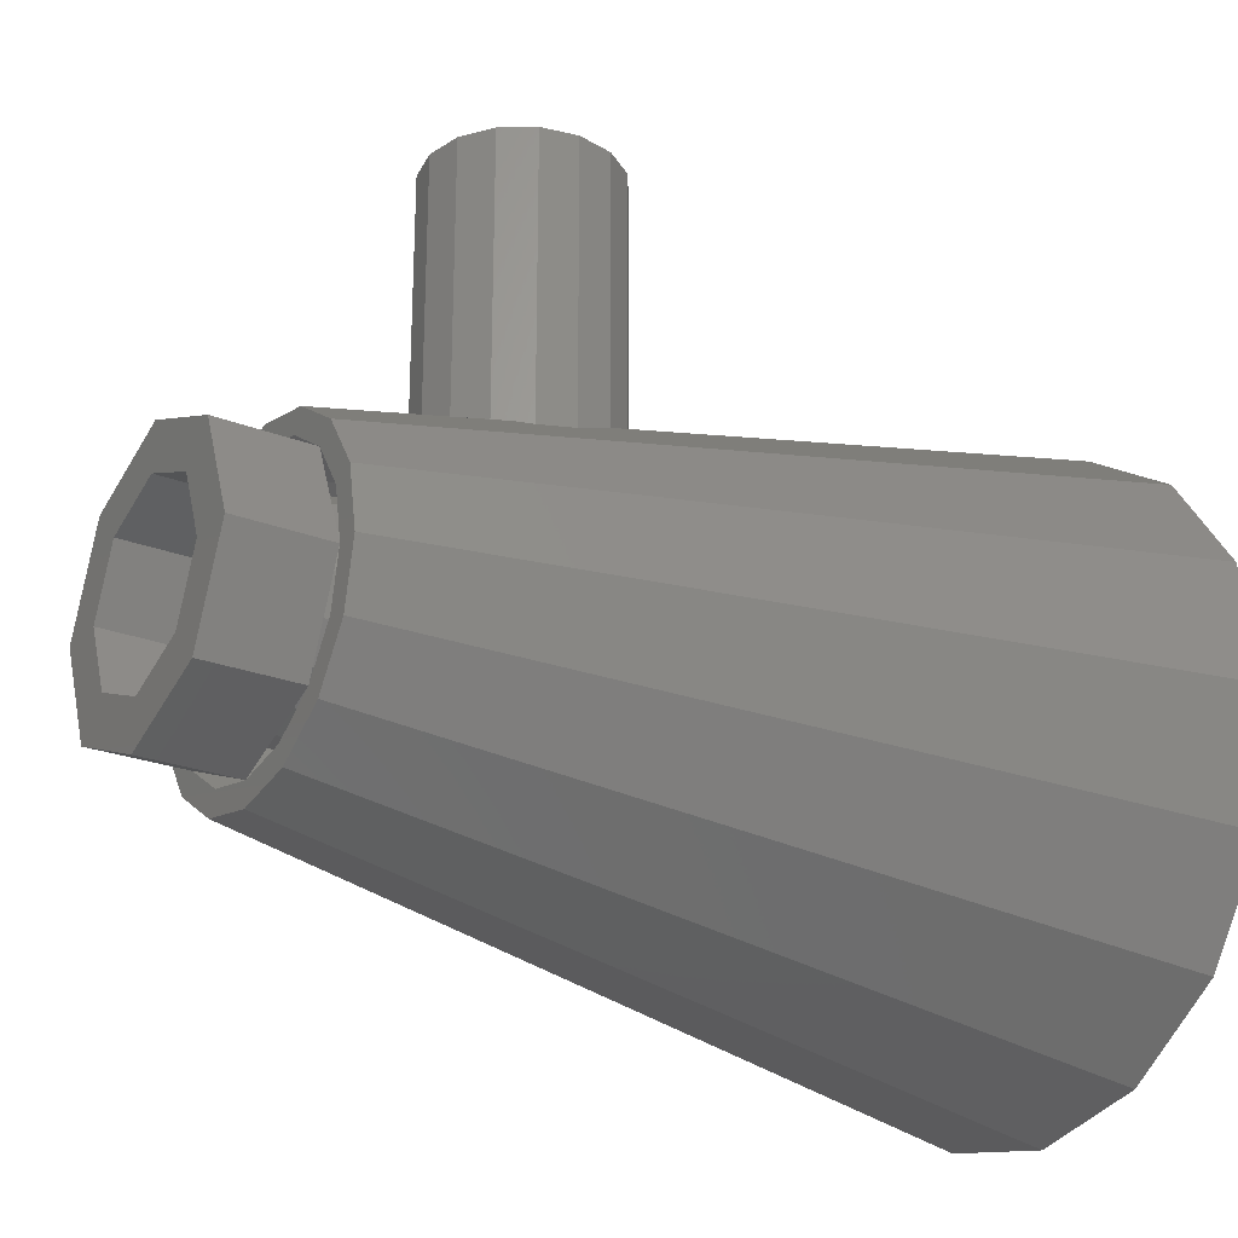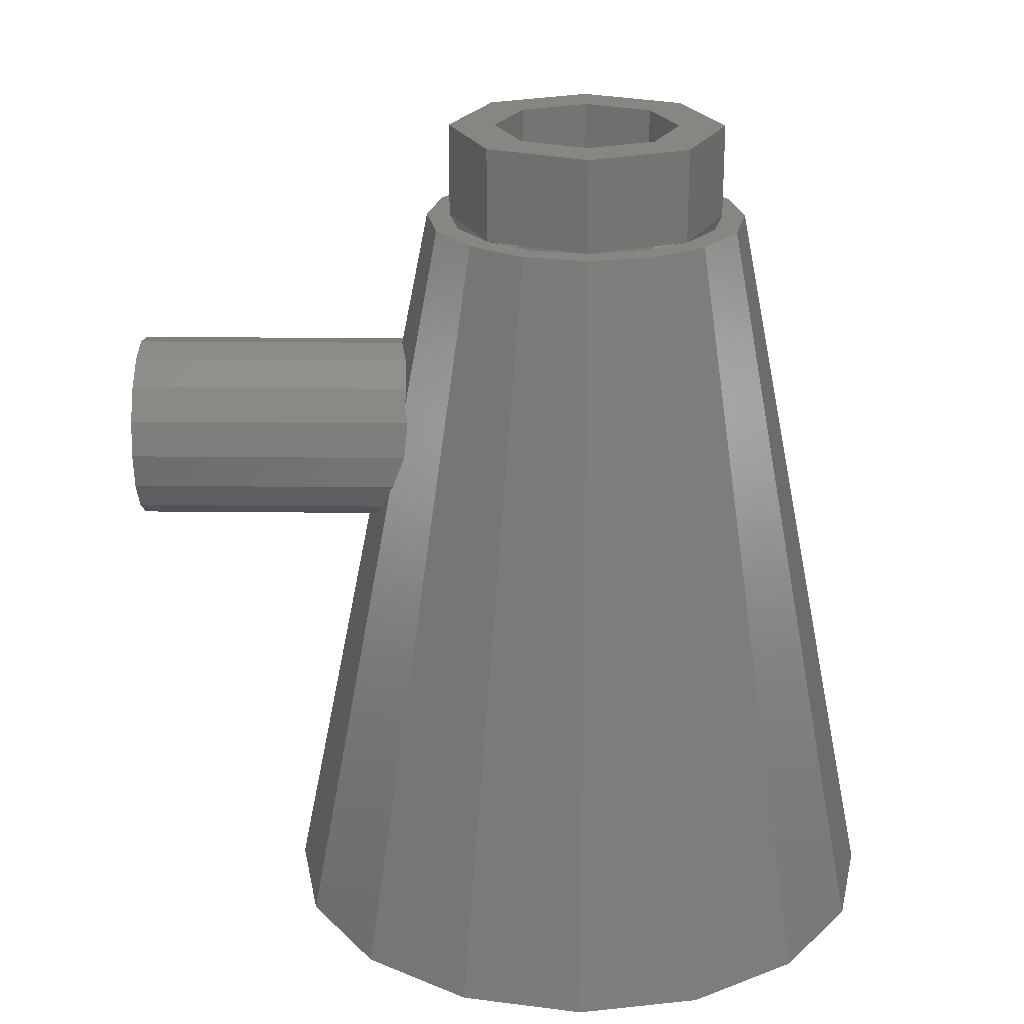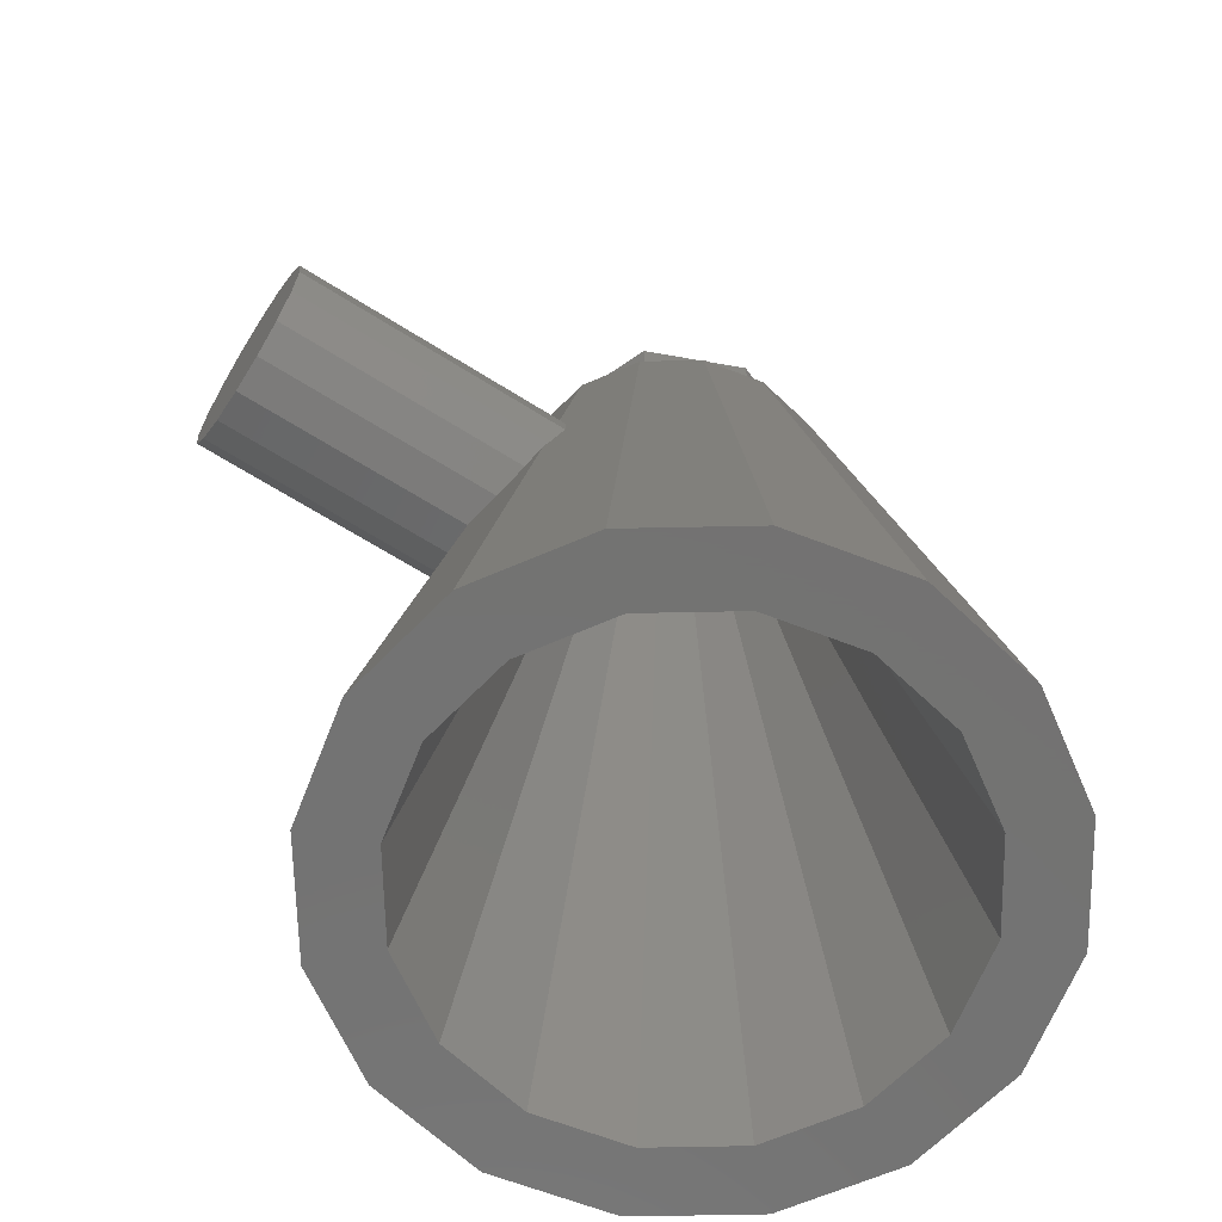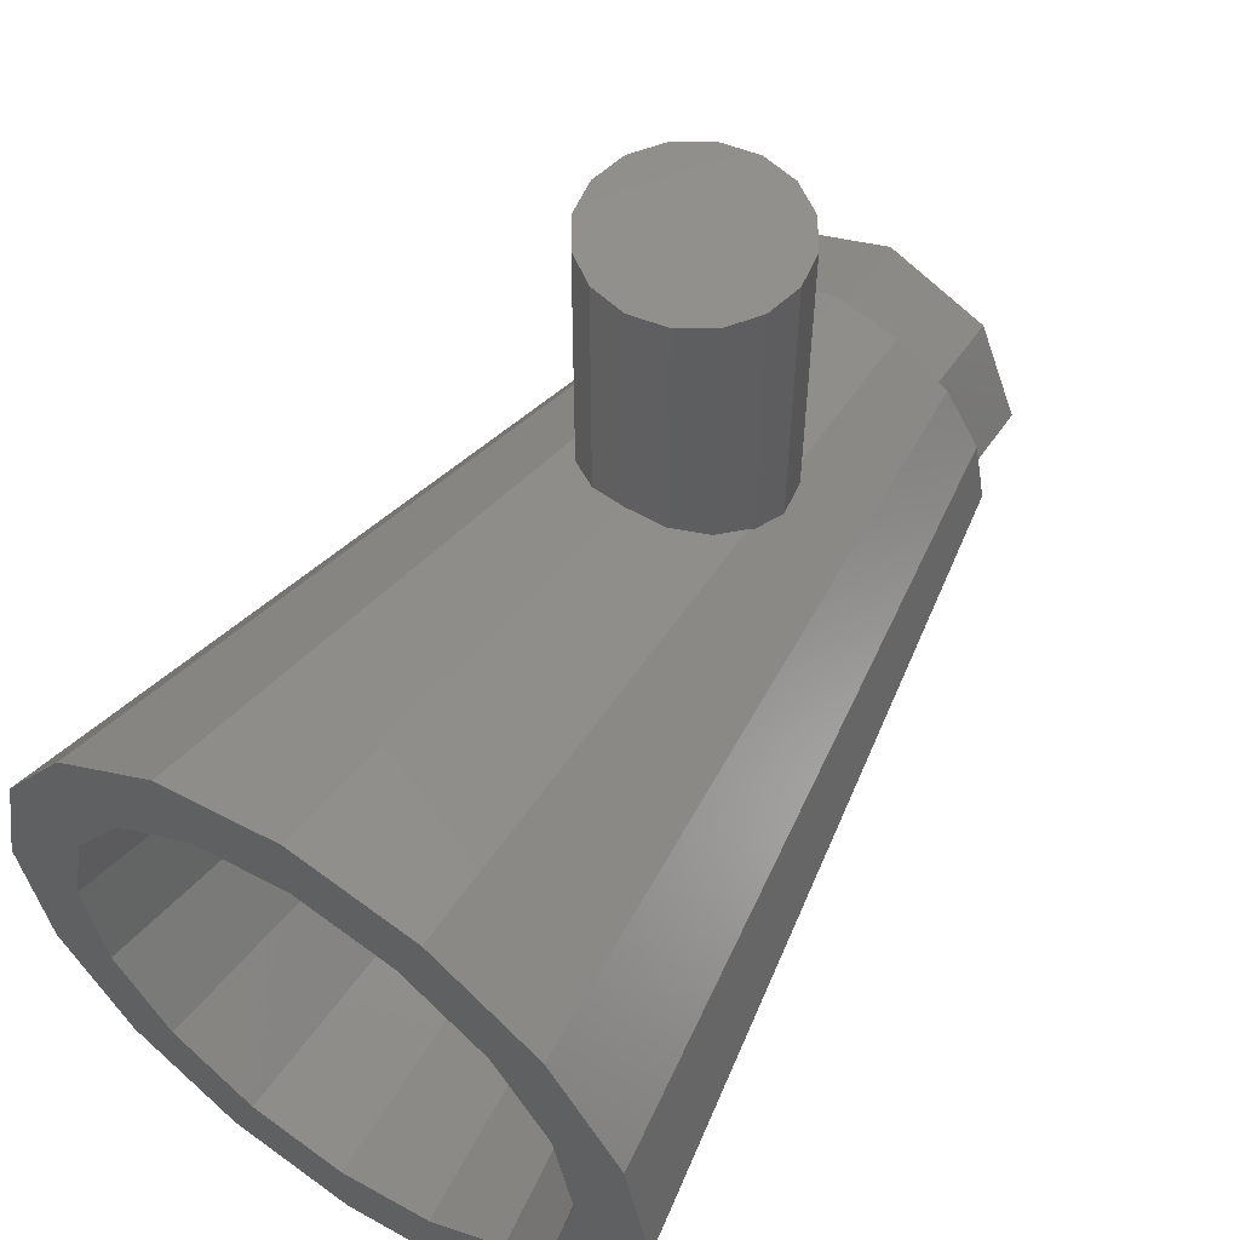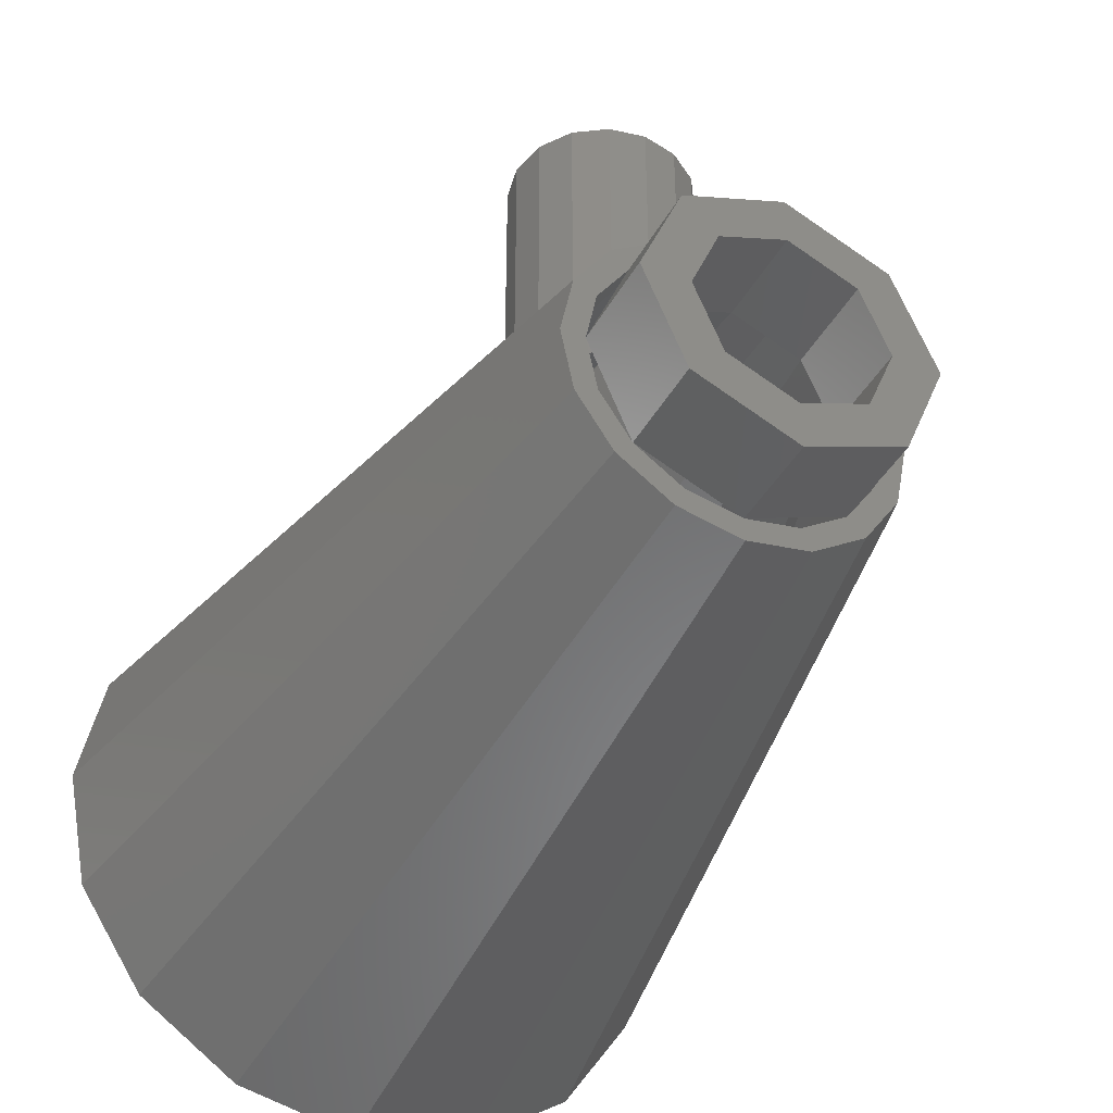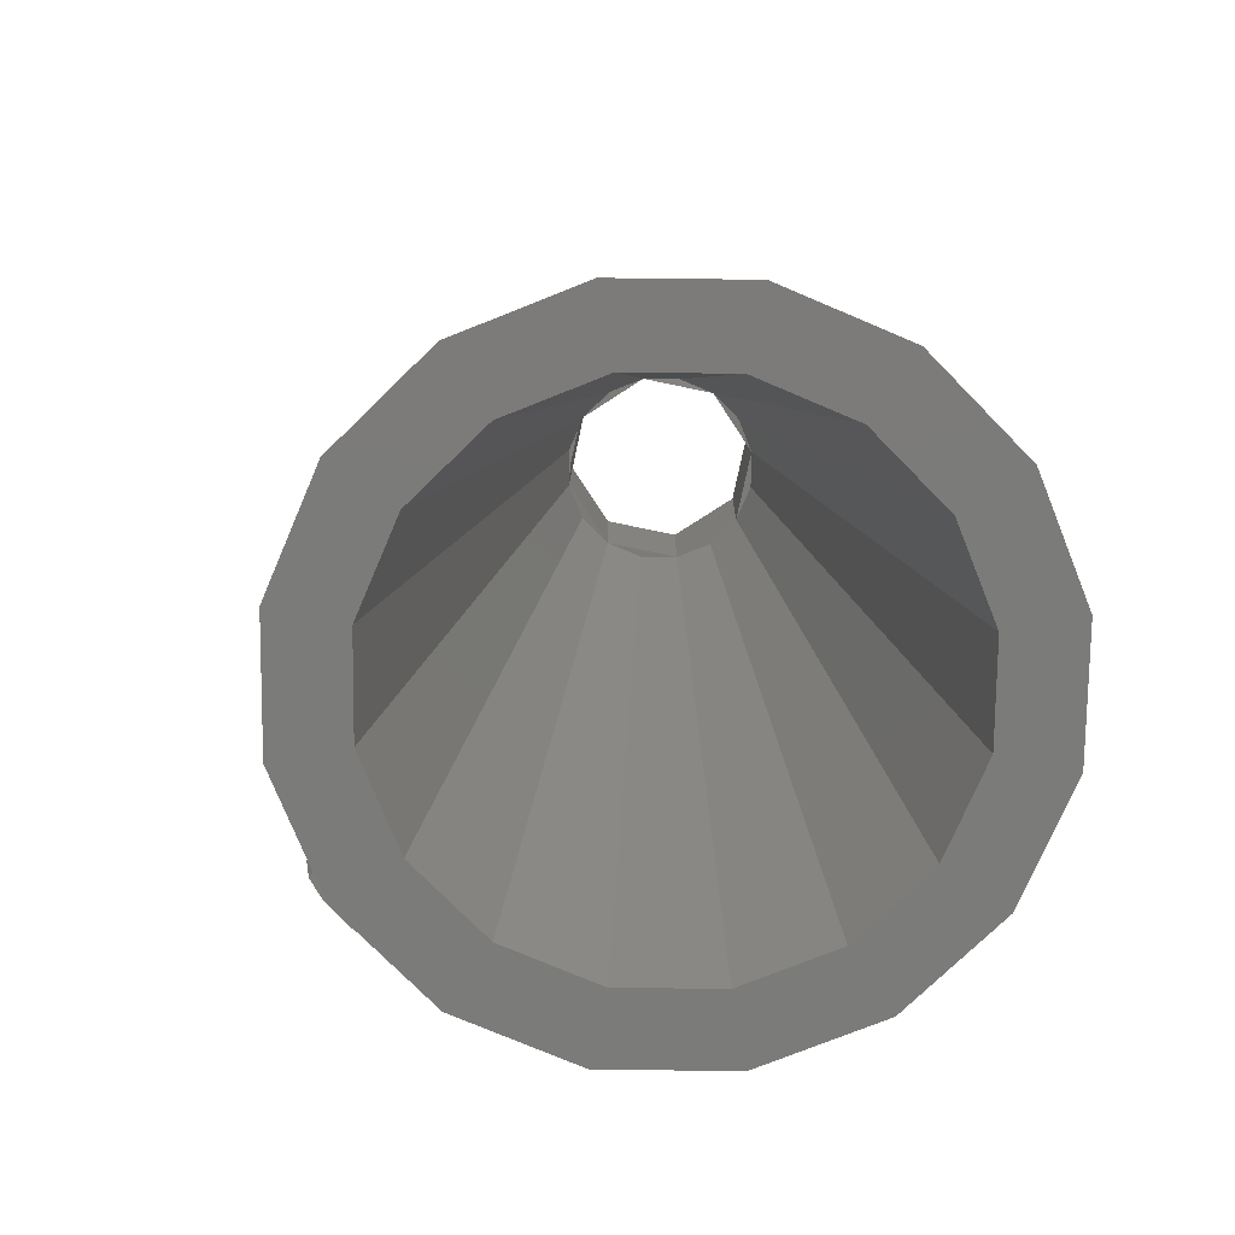
<metadata>
{"format":"stl","ext":"stl","renderer":"f3d","projection":"perspective","resolution":1024,"background":"white","views":[{"elev":-24.8,"azim":57.5,"up":"+Y"},{"elev":23.0,"azim":-89.0,"up":"+Z"},{"elev":-64.8,"azim":-122.6,"up":"+Z"},{"elev":55.9,"azim":-146.0,"up":"+Y"},{"elev":-40.7,"azim":-26.6,"up":"+Y"},{"elev":-74.4,"azim":-34.4,"up":"+Z"}]}
</metadata>
<code>
# stl→obj: 209 verts, 384 faces
v 0.16 0.8 0
v 0.1478 0.8 -0.06123
v 0 0.8 0
v 0.1131 0.8 -0.1131
v 0.06123 0.8 -0.1478
v 0 0.8 -0.16
v -0.06123 0.8 -0.1478
v -0.1131 0.8 -0.1131
v -0.1478 0.8 -0.06123
v -0.16 0.8 -0
v -0.1478 0.8 0.06123
v -0.1131 0.8 0.1131
v -0.06123 0.8 0.1478
v -0 0.8 0.16
v 0.06123 0.8 0.1478
v 0.1131 0.8 0.1131
v 0.1478 0.8 0.06123
v 0.16 0 0.4
v 0.16 0 0.56
v 0.1131 0.1131 0.56
v 0.1131 0.1131 0.4
v -0 0.16 0.56
v -0 0.16 0.4
v -0.1131 0.1131 0.56
v -0.1131 0.1131 0.4
v -0.16 -0 0.56
v -0.16 -0 0.4
v -0.1131 -0.1131 0.56
v -0.1131 -0.1131 0.4
v 0 -0.16 0.56
v 0 -0.16 0.4
v 0.1131 -0.1131 0.56
v 0.1131 -0.1131 0.4
v 0.24 0 0.56
v 0.24 0 0.4
v 0.1697 0.1697 0.4
v 0.1697 0.1697 0.56
v -0 0.24 0.4
v -0 0.24 0.56
v -0.1697 0.1697 0.4
v -0.1697 0.1697 0.56
v -0.24 -0 0.4
v -0.24 -0 0.56
v -0.1697 -0.1697 0.4
v -0.1697 -0.1697 0.56
v 0 -0.24 0.4
v 0 -0.24 0.56
v 0.1697 -0.1697 0.4
v 0.1697 -0.1697 0.56
v 0.28 0 0.4
v 0.2587 0.1072 0.4
v 0.2217 0.09184 0.4
v 0.198 0.198 0.4
v 0.1072 0.2587 0.4
v 0.09184 0.2217 0.4
v -0 0.28 0.4
v -0.1072 0.2587 0.4
v -0.09184 0.2217 0.4
v -0.198 0.198 0.4
v -0.2587 0.1072 0.4
v -0.2217 0.09184 0.4
v -0.28 -0 0.4
v -0.2587 -0.1072 0.4
v -0.2217 -0.09184 0.4
v -0.198 -0.198 0.4
v -0.1072 -0.2587 0.4
v -0.09184 -0.2217 0.4
v 0 -0.28 0.4
v 0.1072 -0.2587 0.4
v 0.09184 -0.2217 0.4
v 0.198 -0.198 0.4
v 0.2587 -0.1072 0.4
v 0.2217 -0.09184 0.4
v 0.18 0 0.3
v 0.1478 0.06123 0.4
v 0.1663 0.06888 0.3
v 0.1273 0.1273 0.3
v 0.06123 0.1478 0.4
v 0.06888 0.1663 0.3
v -0 0.18 0.3
v -0.06123 0.1478 0.4
v -0.06888 0.1663 0.3
v -0.1273 0.1273 0.3
v -0.1478 0.06123 0.4
v -0.1663 0.06888 0.3
v -0.18 -0 0.3
v -0.1478 -0.06123 0.4
v -0.1663 -0.06888 0.3
v -0.1273 -0.1273 0.3
v -0.06123 -0.1478 0.4
v -0.06888 -0.1663 0.3
v 0 -0.18 0.3
v 0.06123 -0.1478 0.4
v 0.06888 -0.1663 0.3
v 0.1273 -0.1273 0.3
v 0.1478 -0.06123 0.4
v 0.1663 -0.06888 0.3
v 0.36 0 -0.6
v 0.3326 0.1378 -0.6
v 0.2546 0.2546 -0.6
v 0.1378 0.3326 -0.6
v -0 0.36 -0.6
v -0.1378 0.3326 -0.6
v -0.2546 0.2546 -0.6
v -0.3326 0.1378 -0.6
v -0.36 -0 -0.6
v -0.3326 -0.1378 -0.6
v -0.2546 -0.2546 -0.6
v -0.1378 -0.3326 -0.6
v 0 -0.36 -0.6
v 0.1378 -0.3326 -0.6
v 0.2546 -0.2546 -0.6
v 0.3326 -0.1378 -0.6
v 0.42 0 -0.9
v 0.388 0.1607 -0.9
v 0.297 0.297 -0.9
v 0.1607 0.388 -0.9
v -0 0.42 -0.9
v -0.1607 0.388 -0.9
v -0.297 0.297 -0.9
v -0.388 0.1607 -0.9
v -0.42 -0 -0.9
v -0.388 -0.1607 -0.9
v -0.297 -0.297 -0.9
v -0.1607 -0.388 -0.9
v 0 -0.42 -0.9
v 0.1607 -0.388 -0.9
v 0.297 -0.297 -0.9
v 0.388 -0.1607 -0.9
v 0.48 0 -0.9
v 0.4435 -0.1837 -0.9
v 0.3394 -0.3394 -0.9
v 0.1837 -0.4435 -0.9
v 0 -0.48 -0.9
v -0.1837 -0.4435 -0.9
v -0.3394 -0.3394 -0.9
v -0.4435 -0.1837 -0.9
v -0.48 -0 -0.9
v -0.4435 0.1837 -0.9
v -0.3394 0.3394 -0.9
v -0.1837 0.4435 -0.9
v -0 0.48 -0.9
v 0.1837 0.4435 -0.9
v 0.3394 0.3394 -0.9
v 0.4435 0.1837 -0.9
v 0.54 0 -0.9
v 0.4989 -0.2066 -0.9
v 0.3818 -0.3818 -0.9
v 0.2066 -0.4989 -0.9
v 0 -0.54 -0.9
v -0.2066 -0.4989 -0.9
v -0.3818 -0.3818 -0.9
v -0.4989 -0.2066 -0.9
v -0.54 -0 -0.9
v -0.4989 0.2066 -0.9
v -0.3818 0.3818 -0.9
v -0.2066 0.4989 -0.9
v -0 0.54 -0.9
v 0.2066 0.4989 -0.9
v 0.3818 0.3818 -0.9
v 0.4989 0.2066 -0.9
v 0.42 0 -0.3
v 0.388 -0.1607 -0.3
v 0.297 -0.297 -0.3
v 0.1607 -0.388 -0.3
v 0 -0.42 -0.3
v -0.1607 -0.388 -0.3
v -0.297 -0.297 -0.3
v -0.388 -0.1607 -0.3
v -0.42 -0 -0.3
v -0.388 0.1607 -0.3
v -0.297 0.297 -0.3
v -0.1607 0.388 -0.3
v -0 0.42 -0.3
v 0.1607 0.388 -0.3
v 0.297 0.297 -0.3
v 0.388 0.1607 -0.3
v 0.48 0 -0.6
v 0.4435 -0.1837 -0.6
v 0.3394 -0.3394 -0.6
v 0.1837 -0.4435 -0.6
v 0 -0.48 -0.6
v -0.1837 -0.4435 -0.6
v -0.3394 -0.3394 -0.6
v -0.4435 -0.1837 -0.6
v -0.48 -0 -0.6
v -0.4435 0.1837 -0.6
v -0.3394 0.3394 -0.6
v -0.1837 0.4435 -0.6
v -0 0.48 -0.6
v 0.1837 0.4435 -0.6
v 0.3394 0.3394 -0.6
v 0.4435 0.1837 -0.6
v 0.16 0.28 0
v 0.1478 0.28 -0.06123
v 0.1131 0.28 -0.1131
v 0.06123 0.28 -0.1478
v 0 0.28 -0.16
v -0.06123 0.28 -0.1478
v -0.1131 0.28 -0.1131
v -0.1478 0.28 -0.06123
v -0.16 0.28 -0
v -0.1478 0.28 0.06123
v -0.1131 0.28 0.1131
v -0.06123 0.28 0.1478
v -0 0.28 0.16
v 0.06123 0.28 0.1478
v 0.1131 0.28 0.1131
v 0.1478 0.28 0.06123
f 1 2 3
f 2 4 3
f 4 5 3
f 5 6 3
f 6 7 3
f 7 8 3
f 8 9 3
f 9 10 3
f 10 11 3
f 11 12 3
f 12 13 3
f 13 14 3
f 14 15 3
f 15 16 3
f 16 17 3
f 17 1 3
f 18 19 20
f 18 20 21
f 21 20 22
f 21 22 23
f 23 22 24
f 23 24 25
f 25 24 26
f 25 26 27
f 27 26 28
f 27 28 29
f 29 28 30
f 29 30 31
f 31 30 32
f 31 32 33
f 33 32 19
f 33 19 18
f 34 35 36
f 34 36 37
f 37 36 38
f 37 38 39
f 39 38 40
f 39 40 41
f 41 40 42
f 41 42 43
f 43 42 44
f 43 44 45
f 45 44 46
f 45 46 47
f 47 46 48
f 47 48 49
f 49 48 35
f 49 35 34
f 19 34 37
f 19 37 20
f 20 37 39
f 20 39 22
f 22 39 41
f 22 41 24
f 24 41 43
f 24 43 26
f 26 43 45
f 26 45 28
f 28 45 47
f 28 47 30
f 30 47 49
f 30 49 32
f 32 49 34
f 32 34 19
f 35 50 51
f 35 51 52
f 52 51 53
f 52 53 36
f 36 53 54
f 36 54 55
f 55 54 56
f 55 56 38
f 38 56 57
f 38 57 58
f 58 57 59
f 58 59 40
f 40 59 60
f 40 60 61
f 61 60 62
f 61 62 42
f 42 62 63
f 42 63 64
f 64 63 65
f 64 65 44
f 44 65 66
f 44 66 67
f 67 66 68
f 67 68 46
f 46 68 69
f 46 69 70
f 70 69 71
f 70 71 48
f 48 71 72
f 48 72 73
f 73 72 50
f 73 50 35
f 74 18 75
f 74 75 76
f 76 75 21
f 76 21 77
f 77 21 78
f 77 78 79
f 79 78 23
f 79 23 80
f 80 23 81
f 80 81 82
f 82 81 25
f 82 25 83
f 83 25 84
f 83 84 85
f 85 84 27
f 85 27 86
f 86 27 87
f 86 87 88
f 88 87 29
f 88 29 89
f 89 29 90
f 89 90 91
f 91 90 31
f 91 31 92
f 92 31 93
f 92 93 94
f 94 93 33
f 94 33 95
f 95 33 96
f 95 96 97
f 97 96 18
f 97 18 74
f 98 74 76
f 98 76 99
f 99 76 77
f 99 77 100
f 100 77 79
f 100 79 101
f 101 79 80
f 101 80 102
f 102 80 82
f 102 82 103
f 103 82 83
f 103 83 104
f 104 83 85
f 104 85 105
f 105 85 86
f 105 86 106
f 106 86 88
f 106 88 107
f 107 88 89
f 107 89 108
f 108 89 91
f 108 91 109
f 109 91 92
f 109 92 110
f 110 92 94
f 110 94 111
f 111 94 95
f 111 95 112
f 112 95 97
f 112 97 113
f 113 97 74
f 113 74 98
f 114 98 99
f 114 99 115
f 115 99 100
f 115 100 116
f 116 100 101
f 116 101 117
f 117 101 102
f 117 102 118
f 118 102 103
f 118 103 119
f 119 103 104
f 119 104 120
f 120 104 105
f 120 105 121
f 121 105 106
f 121 106 122
f 122 106 107
f 122 107 123
f 123 107 108
f 123 108 124
f 124 108 109
f 124 109 125
f 125 109 110
f 125 110 126
f 126 110 111
f 126 111 127
f 127 111 112
f 127 112 128
f 128 112 113
f 128 113 129
f 129 113 98
f 129 98 114
f 114 130 131
f 114 131 129
f 129 131 132
f 129 132 128
f 128 132 133
f 128 133 127
f 127 133 134
f 127 134 126
f 126 134 135
f 126 135 125
f 125 135 136
f 125 136 124
f 124 136 137
f 124 137 123
f 123 137 138
f 123 138 122
f 122 138 139
f 122 139 121
f 121 139 140
f 121 140 120
f 120 140 141
f 120 141 119
f 119 141 142
f 119 142 118
f 118 142 143
f 118 143 117
f 117 143 144
f 117 144 116
f 116 144 145
f 116 145 115
f 115 145 130
f 115 130 114
f 130 146 147
f 130 147 131
f 131 147 148
f 131 148 132
f 132 148 149
f 132 149 133
f 133 149 150
f 133 150 134
f 134 150 151
f 134 151 135
f 135 151 152
f 135 152 136
f 136 152 153
f 136 153 137
f 137 153 154
f 137 154 138
f 138 154 155
f 138 155 139
f 139 155 156
f 139 156 140
f 140 156 157
f 140 157 141
f 141 157 158
f 141 158 142
f 142 158 159
f 142 159 143
f 143 159 160
f 143 160 144
f 144 160 161
f 144 161 145
f 145 161 146
f 145 146 130
f 162 50 72
f 162 72 163
f 163 72 71
f 163 71 164
f 164 71 69
f 164 69 165
f 165 69 68
f 165 68 166
f 166 68 66
f 166 66 167
f 167 66 65
f 167 65 168
f 168 65 63
f 168 63 169
f 169 63 62
f 169 62 170
f 170 62 60
f 170 60 171
f 171 60 59
f 171 59 172
f 172 59 57
f 172 57 173
f 173 57 56
f 173 56 174
f 174 56 54
f 174 54 175
f 175 54 53
f 175 53 176
f 176 53 51
f 176 51 177
f 177 51 50
f 177 50 162
f 178 162 163
f 178 163 179
f 179 163 164
f 179 164 180
f 180 164 165
f 180 165 181
f 181 165 166
f 181 166 182
f 182 166 167
f 182 167 183
f 183 167 168
f 183 168 184
f 184 168 169
f 184 169 185
f 185 169 170
f 185 170 186
f 186 170 171
f 186 171 187
f 187 171 172
f 187 172 188
f 188 172 173
f 188 173 189
f 189 173 174
f 189 174 190
f 190 174 175
f 190 175 191
f 191 175 176
f 191 176 192
f 192 176 177
f 192 177 193
f 193 177 162
f 193 162 178
f 146 178 179
f 146 179 147
f 147 179 180
f 147 180 148
f 148 180 181
f 148 181 149
f 149 181 182
f 149 182 150
f 150 182 183
f 150 183 151
f 151 183 184
f 151 184 152
f 152 184 185
f 152 185 153
f 153 185 186
f 153 186 154
f 154 186 187
f 154 187 155
f 155 187 188
f 155 188 156
f 156 188 189
f 156 189 157
f 157 189 190
f 157 190 158
f 158 190 191
f 158 191 159
f 159 191 192
f 159 192 160
f 160 192 193
f 160 193 161
f 161 193 178
f 161 178 146
f 1 194 195
f 1 195 2
f 2 195 196
f 2 196 4
f 4 196 197
f 4 197 5
f 5 197 198
f 5 198 6
f 6 198 199
f 6 199 7
f 7 199 200
f 7 200 8
f 8 200 201
f 8 201 9
f 9 201 202
f 9 202 10
f 10 202 203
f 10 203 11
f 11 203 204
f 11 204 12
f 12 204 205
f 12 205 13
f 13 205 206
f 13 206 14
f 14 206 207
f 14 207 15
f 15 207 208
f 15 208 16
f 16 208 209
f 16 209 17
f 17 209 194
f 17 194 1

</code>
